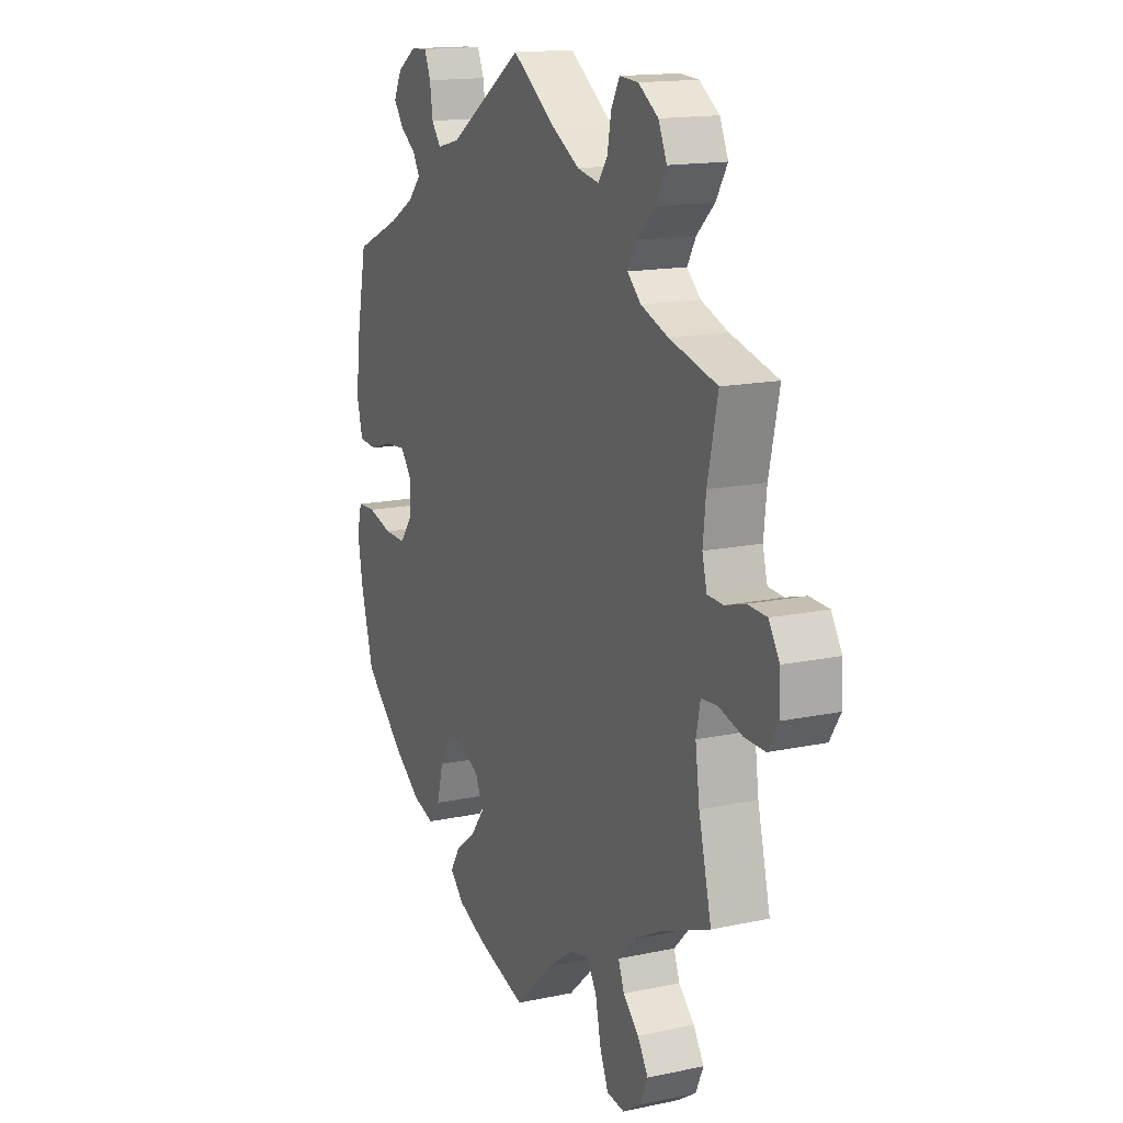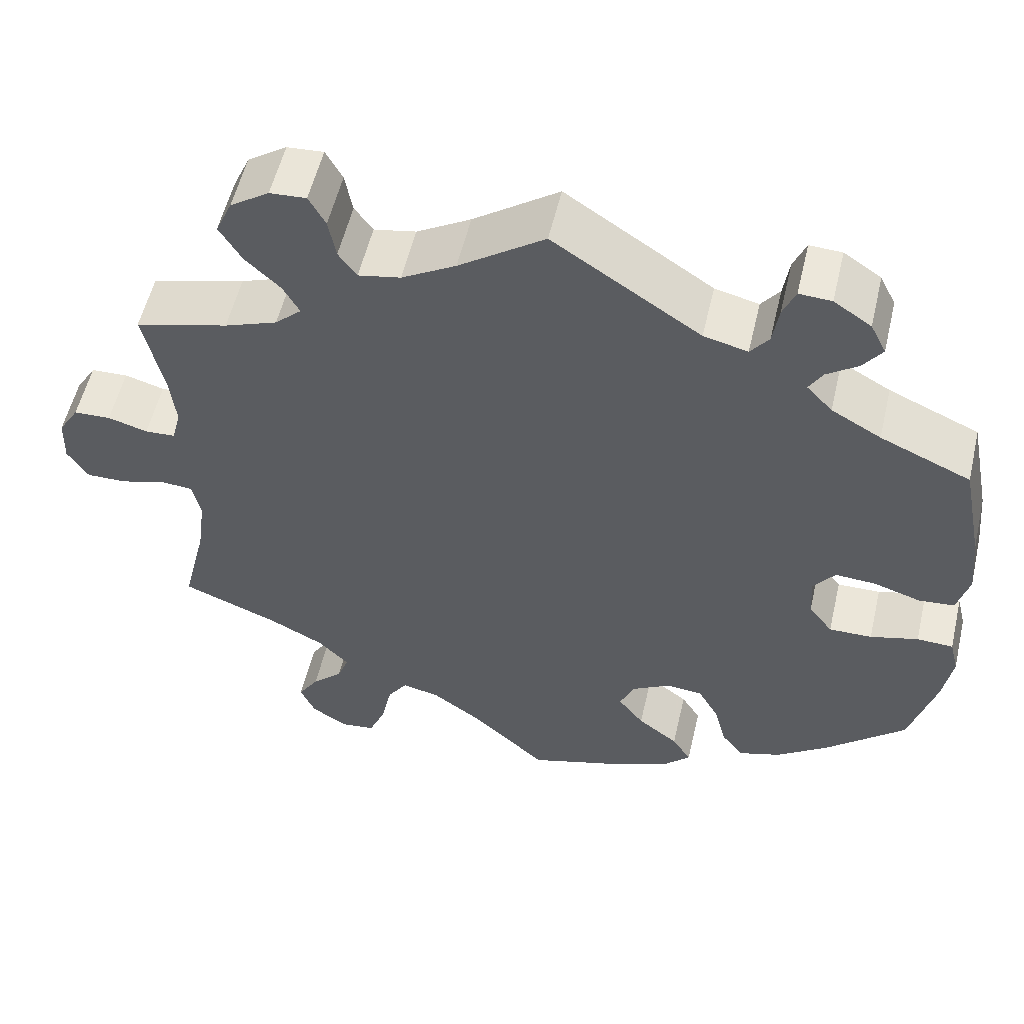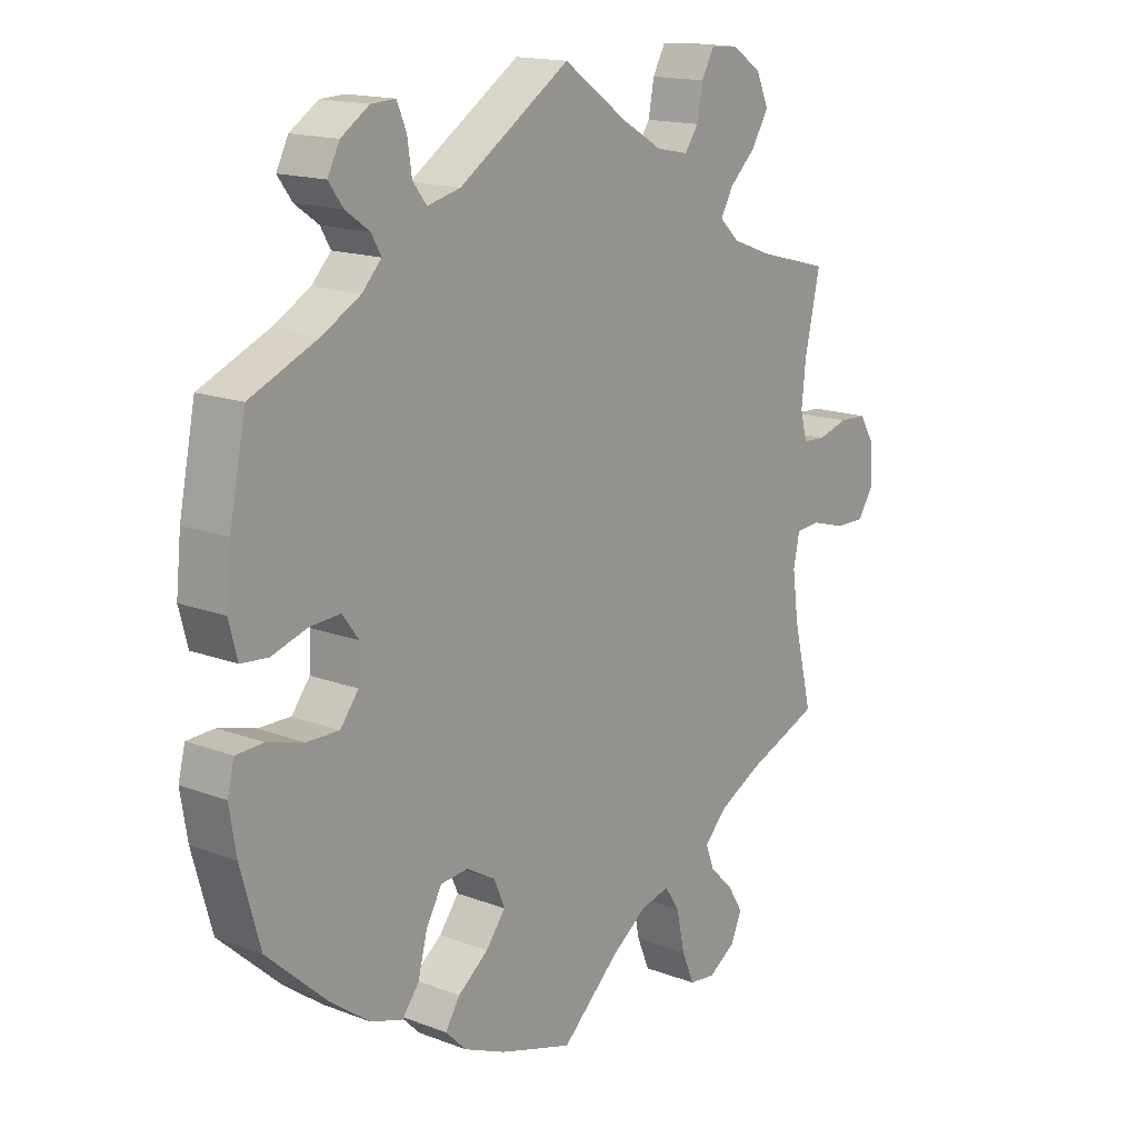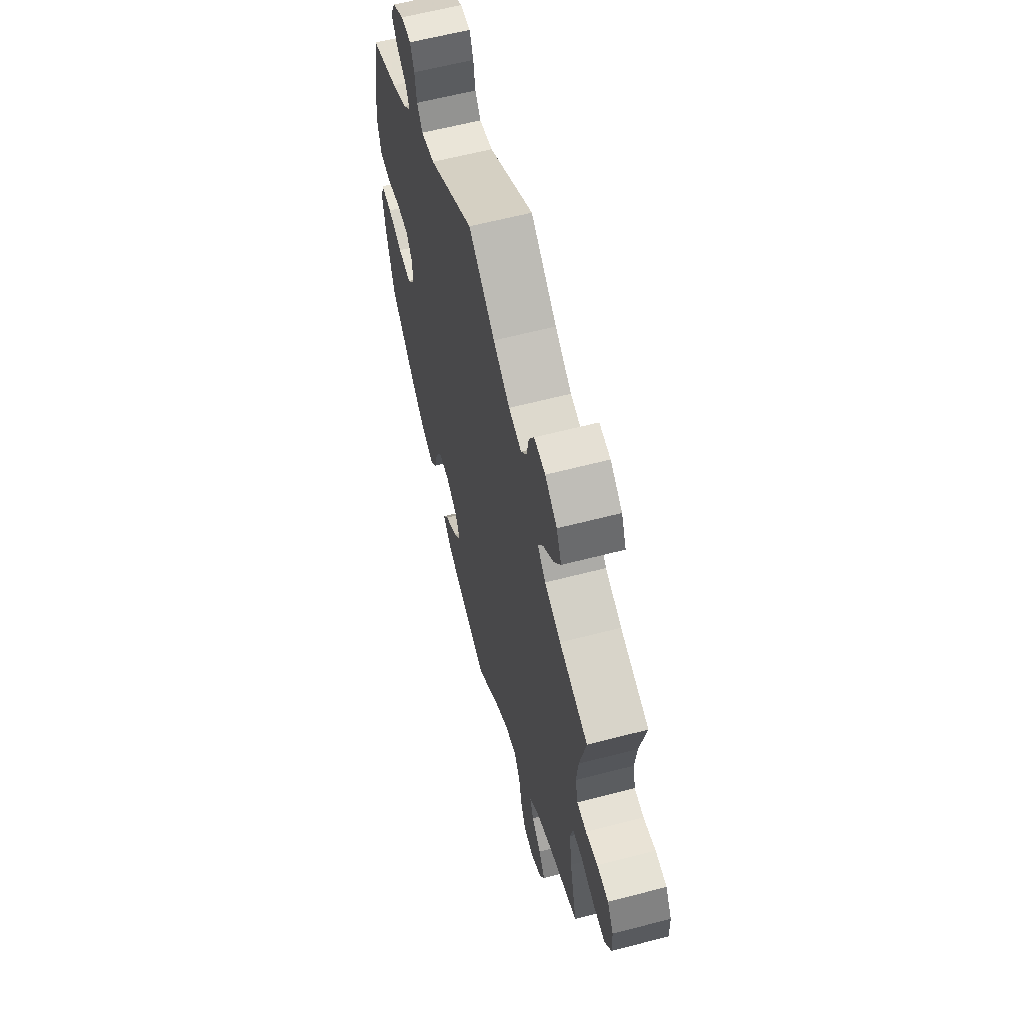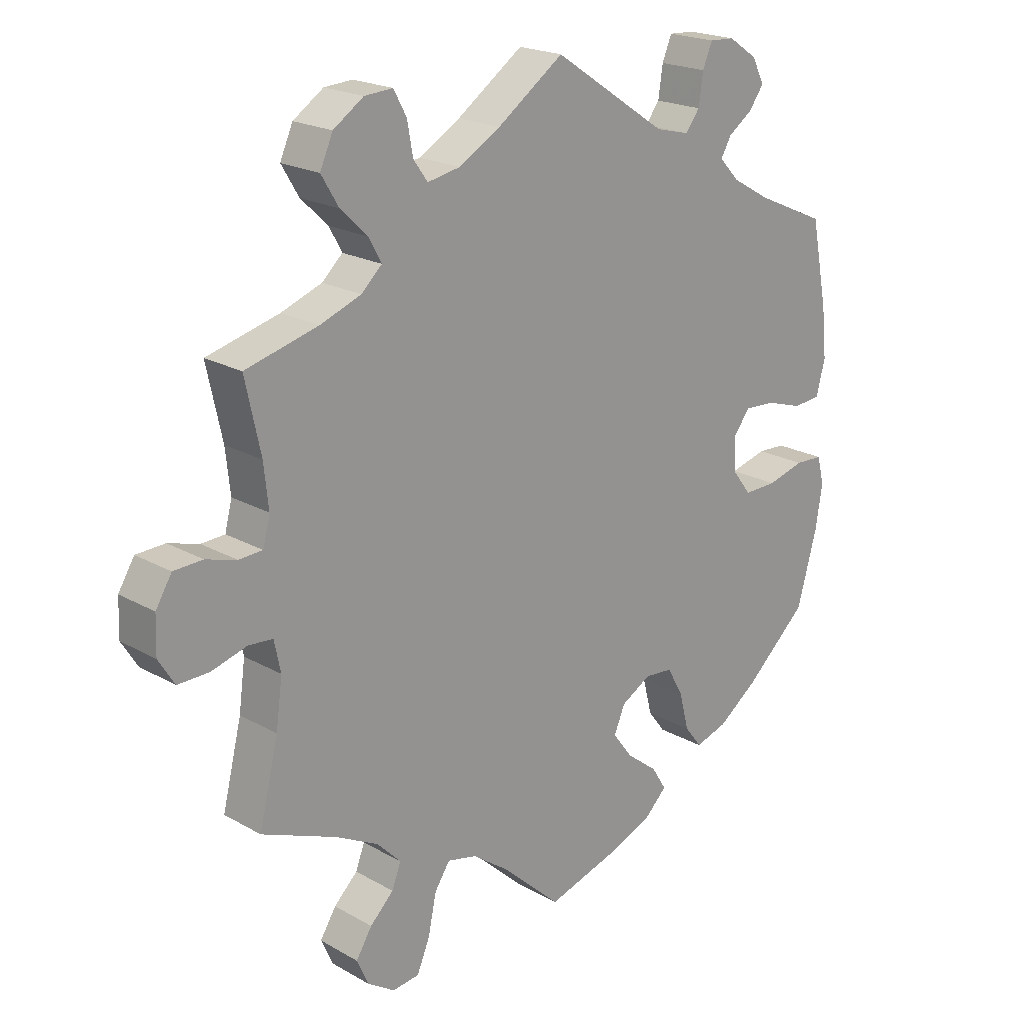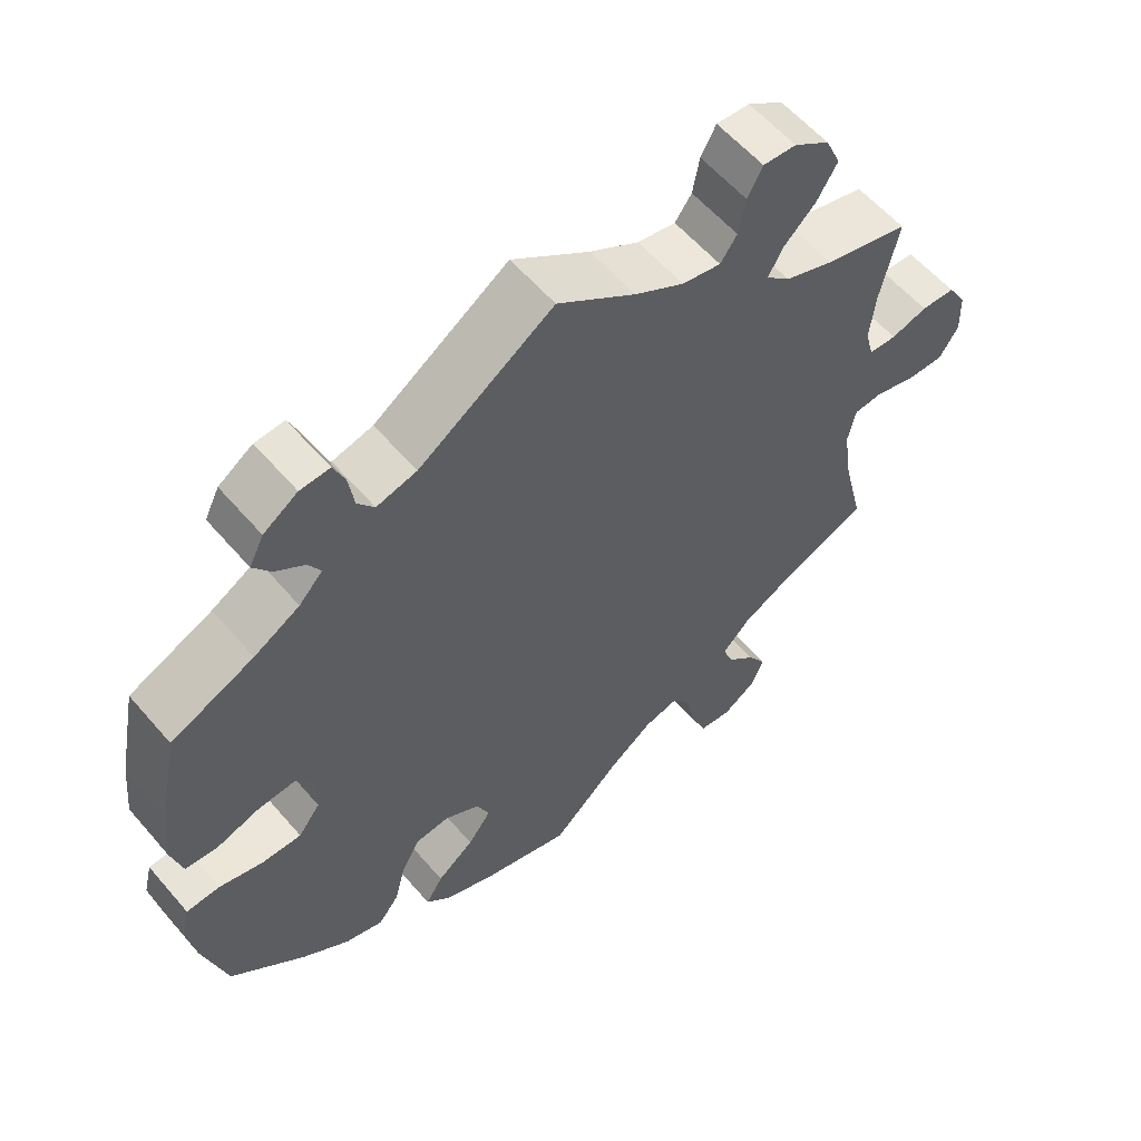
<metadata>
{"format":"obj","ext":"obj","renderer":"f3d","projection":"perspective","resolution":1024,"background":"white","views":[{"elev":15.2,"azim":-114.5,"up":"+Z"},{"elev":55.4,"azim":13.2,"up":"+Z"},{"elev":15.8,"azim":128.5,"up":"+Z"},{"elev":61.8,"azim":-104.8,"up":"+Z"},{"elev":20.6,"azim":-44.3,"up":"+Z"},{"elev":58.5,"azim":139.7,"up":"+Z"}]}
</metadata>
<code>
v -0.092 0.07 -0.493
v -0.15 0.07 -0.451
v -0.196 0.07 -0.44
v -0.22 0.07 -0.476
v -0.233 0.07 -0.538
v -0.253 0.07 -0.586
v -0.295 0.07 -0.591
v -0.338 0.07 -0.563
v -0.356 0.07 -0.522
v -0.331 0.07 -0.482
v -0.294 0.07 -0.446
v -0.28 0.07 -0.409
v -0.317 0.07 -0.371
v -0.384 0.07 -0.336
v -0.501 0.07 -0.289
v -0.471 0.07 -0.166
v -0.461 0.07 -0.092
v -0.471 0.07 -0.044
v -0.509 0.07 -0.041
v -0.564 0.07 -0.057
v -0.613 0.07 -0.058
v -0.638 0.07 -0.018
v -0.636 0.07 0.039
v -0.611 0.07 0.08
v -0.566 0.07 0.082
v -0.518 0.07 0.068
v -0.481 0.07 0.07
v -0.47 0.07 0.113
v -0.477 0.07 0.179
v -0.501 0.07 0.289
v -0.388 0.07 0.319
v -0.324 0.07 0.343
v -0.292 0.07 0.373
v -0.312 0.07 0.409
v -0.354 0.07 0.449
v -0.381 0.07 0.494
v -0.361 0.07 0.539
v -0.314 0.07 0.571
v -0.27 0.07 0.574
v -0.25 0.07 0.537
v -0.241 0.07 0.488
v -0.219 0.07 0.457
v -0.168 0.07 0.467
v -0.103 0.07 0.505
v 0 0.07 0.578
v 0.177 0.07 0.461
v 0.23 0.07 0.448
v 0.252 0.07 0.477
v 0.259 0.07 0.525
v 0.274 0.07 0.561
v 0.313 0.07 0.559
v 0.358 0.07 0.529
v 0.377 0.07 0.491
v 0.354 0.07 0.459
v 0.316 0.07 0.432
v 0.3 0.07 0.404
v 0.331 0.07 0.371
v 0.391 0.07 0.337
v 0.5 0.07 0.289
v 0.526 0.07 0.159
v 0.534 0.07 0.081
v 0.52 0.07 0.028
v 0.477 0.07 0.024
v 0.42 0.07 0.042
v 0.371 0.07 0.045
v 0.345 0.07 0.01
v 0.348 0.07 -0.042
v 0.377 0.07 -0.08
v 0.429 0.07 -0.079
v 0.487 0.07 -0.063
v 0.531 0.07 -0.065
v 0.542 0.07 -0.109
v 0.531 0.07 -0.177
v 0.5 0.07 -0.289
v 0.403 0.07 -0.377
v 0.34 0.07 -0.423
v 0.289 0.07 -0.439
v 0.262 0.07 -0.404
v 0.247 0.07 -0.346
v 0.222 0.07 -0.301
v 0.178 0.07 -0.297
v 0.131 0.07 -0.324
v 0.114 0.07 -0.365
v 0.145 0.07 -0.406
v 0.194 0.07 -0.444
v 0.217 0.07 -0.481
v 0.184 0.07 -0.514
v 0.118 0.07 -0.542
v 0 0.07 -0.578
v -0.092 0 -0.493
v -0.15 0 -0.451
v -0.196 0 -0.44
v -0.22 0 -0.476
v -0.233 0 -0.538
v -0.253 0 -0.586
v -0.295 0 -0.591
v -0.338 0 -0.563
v -0.356 0 -0.522
v -0.331 0 -0.482
v -0.294 0 -0.446
v -0.28 0 -0.409
v -0.317 0 -0.371
v -0.384 0 -0.336
v -0.501 0 -0.289
v -0.471 0 -0.166
v -0.461 0 -0.092
v -0.471 0 -0.044
v -0.509 0 -0.041
v -0.564 0 -0.057
v -0.613 0 -0.058
v -0.638 0 -0.018
v -0.636 0 0.039
v -0.611 0 0.08
v -0.566 0 0.082
v -0.518 0 0.068
v -0.481 0 0.07
v -0.47 0 0.113
v -0.477 0 0.179
v -0.501 0 0.289
v -0.388 0 0.319
v -0.324 0 0.343
v -0.292 0 0.373
v -0.312 0 0.409
v -0.354 0 0.449
v -0.381 0 0.494
v -0.361 0 0.539
v -0.314 0 0.571
v -0.27 0 0.574
v -0.25 0 0.537
v -0.241 0 0.488
v -0.219 0 0.457
v -0.168 0 0.467
v -0.103 0 0.505
v 0 0 0.578
v 0.177 0 0.461
v 0.23 0 0.448
v 0.252 0 0.477
v 0.259 0 0.525
v 0.274 0 0.561
v 0.313 0 0.559
v 0.358 0 0.529
v 0.377 0 0.491
v 0.354 0 0.459
v 0.316 0 0.432
v 0.3 0 0.404
v 0.331 0 0.371
v 0.391 0 0.337
v 0.5 0 0.289
v 0.526 0 0.159
v 0.534 0 0.081
v 0.52 0 0.028
v 0.477 0 0.024
v 0.42 0 0.042
v 0.371 0 0.045
v 0.345 0 0.01
v 0.348 0 -0.042
v 0.377 0 -0.08
v 0.429 0 -0.079
v 0.487 0 -0.063
v 0.531 0 -0.065
v 0.542 0 -0.109
v 0.531 0 -0.177
v 0.5 0 -0.289
v 0.403 0 -0.377
v 0.34 0 -0.423
v 0.289 0 -0.439
v 0.262 0 -0.404
v 0.247 0 -0.346
v 0.222 0 -0.301
v 0.178 0 -0.297
v 0.131 0 -0.324
v 0.114 0 -0.365
v 0.145 0 -0.406
v 0.194 0 -0.444
v 0.217 0 -0.481
v 0.184 0 -0.514
v 0.118 0 -0.542
v 0 0 -0.578
f 88 89 1
f 87 88 1 2
f 84 85 86 87
f 83 84 87 2
f 82 83 2 3
f 81 82 3
f 76 77 78 79
f 76 79 80
f 75 76 80
f 74 75 80
f 73 74 80 81
f 69 70 71 72
f 68 69 72 73
f 61 62 63 64
f 61 64 65
f 58 59 60 61
f 57 58 61 65
f 56 57 65 66
f 52 53 54 55
f 52 55 56
f 51 52 56
f 48 49 50 51
f 48 51 56
f 47 48 56 66
f 44 45 46
f 43 44 46 47
f 42 43 47 66
f 38 39 40 41
f 38 41 42
f 37 38 42
f 34 35 36 37
f 33 34 37 42
f 29 30 31
f 28 29 31 32
f 27 28 32 33
f 23 24 25 26
f 23 26 27
f 22 23 27
f 19 20 21 22
f 18 19 22 27
f 17 18 27 33
f 14 15 16
f 13 14 16 17
f 12 13 17 33
f 8 9 10 11
f 8 11 12
f 7 8 12
f 4 5 6 7
f 4 7 12
f 3 4 12 33
f 68 73 81
f 67 68 81 3
f 42 66 67
f 3 33 42 67
f 90 178 177
f 91 90 177 176
f 176 175 174 173
f 91 176 173 172
f 92 91 172 171
f 92 171 170
f 168 167 166 165
f 169 168 165
f 169 165 164
f 169 164 163
f 170 169 163 162
f 161 160 159 158
f 162 161 158 157
f 153 152 151 150
f 154 153 150
f 150 149 148 147
f 154 150 147 146
f 155 154 146 145
f 144 143 142 141
f 145 144 141
f 145 141 140
f 140 139 138 137
f 145 140 137
f 155 145 137 136
f 135 134 133
f 136 135 133 132
f 155 136 132 131
f 130 129 128 127
f 131 130 127
f 131 127 126
f 126 125 124 123
f 131 126 123 122
f 120 119 118
f 121 120 118 117
f 122 121 117 116
f 115 114 113 112
f 116 115 112
f 116 112 111
f 111 110 109 108
f 116 111 108 107
f 122 116 107 106
f 105 104 103
f 106 105 103 102
f 122 106 102 101
f 100 99 98 97
f 101 100 97
f 101 97 96
f 96 95 94 93
f 101 96 93
f 122 101 93 92
f 170 162 157
f 92 170 157 156
f 156 155 131
f 156 131 122 92
f 1 90 91 2
f 2 91 92 3
f 3 92 93 4
f 4 93 94 5
f 5 94 95 6
f 6 95 96 7
f 7 96 97 8
f 8 97 98 9
f 9 98 99 10
f 10 99 100 11
f 11 100 101 12
f 12 101 102 13
f 13 102 103 14
f 14 103 104 15
f 15 104 105 16
f 16 105 106 17
f 17 106 107 18
f 18 107 108 19
f 19 108 109 20
f 20 109 110 21
f 21 110 111 22
f 22 111 112 23
f 23 112 113 24
f 24 113 114 25
f 25 114 115 26
f 26 115 116 27
f 27 116 117 28
f 28 117 118 29
f 29 118 119 30
f 30 119 120 31
f 31 120 121 32
f 32 121 122 33
f 33 122 123 34
f 34 123 124 35
f 35 124 125 36
f 36 125 126 37
f 37 126 127 38
f 38 127 128 39
f 39 128 129 40
f 40 129 130 41
f 41 130 131 42
f 42 131 132 43
f 43 132 133 44
f 44 133 134 45
f 45 134 135 46
f 46 135 136 47
f 47 136 137 48
f 48 137 138 49
f 49 138 139 50
f 50 139 140 51
f 51 140 141 52
f 52 141 142 53
f 53 142 143 54
f 54 143 144 55
f 55 144 145 56
f 56 145 146 57
f 57 146 147 58
f 58 147 148 59
f 59 148 149 60
f 60 149 150 61
f 61 150 151 62
f 62 151 152 63
f 63 152 153 64
f 64 153 154 65
f 65 154 155 66
f 66 155 156 67
f 67 156 157 68
f 68 157 158 69
f 69 158 159 70
f 70 159 160 71
f 71 160 161 72
f 72 161 162 73
f 73 162 163 74
f 74 163 164 75
f 75 164 165 76
f 76 165 166 77
f 77 166 167 78
f 78 167 168 79
f 79 168 169 80
f 80 169 170 81
f 81 170 171 82
f 82 171 172 83
f 83 172 173 84
f 84 173 174 85
f 85 174 175 86
f 86 175 176 87
f 87 176 177 88
f 88 177 178 89
f 89 178 90 1

</code>
